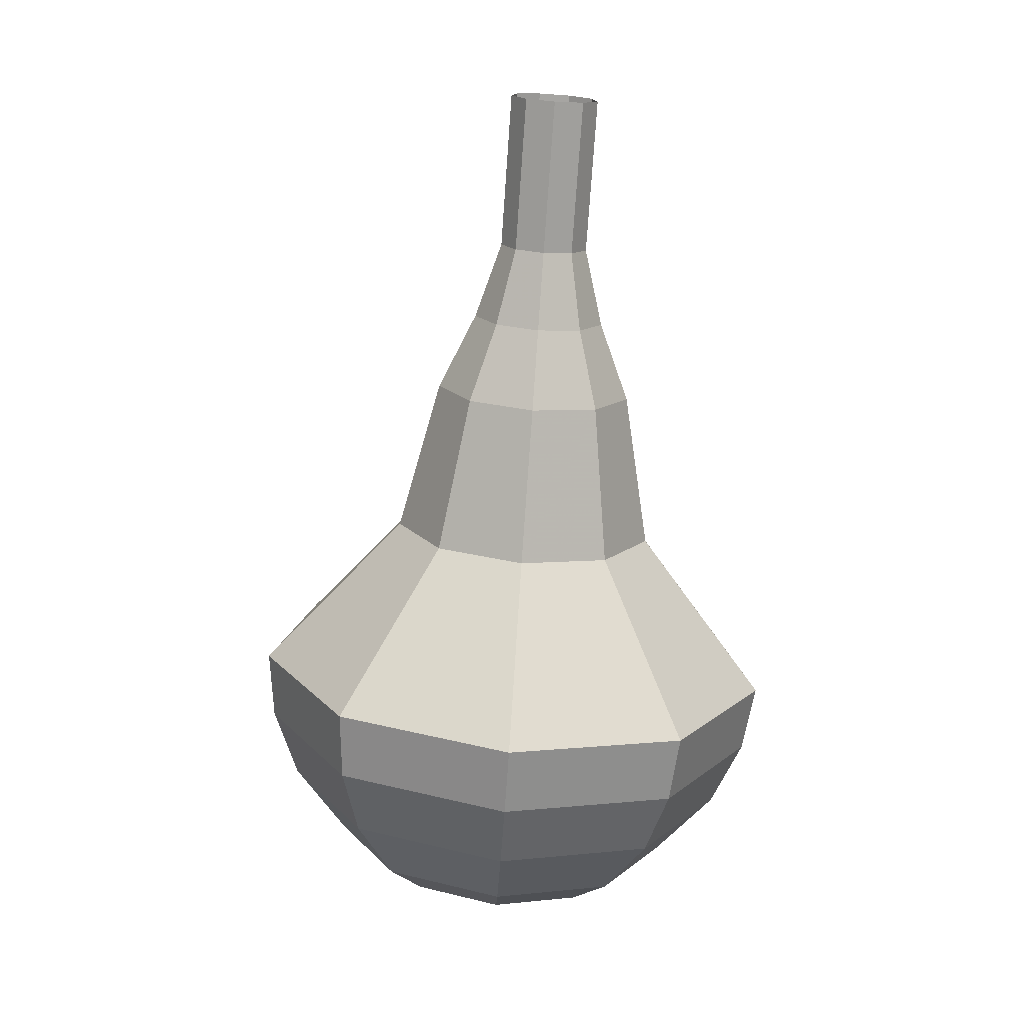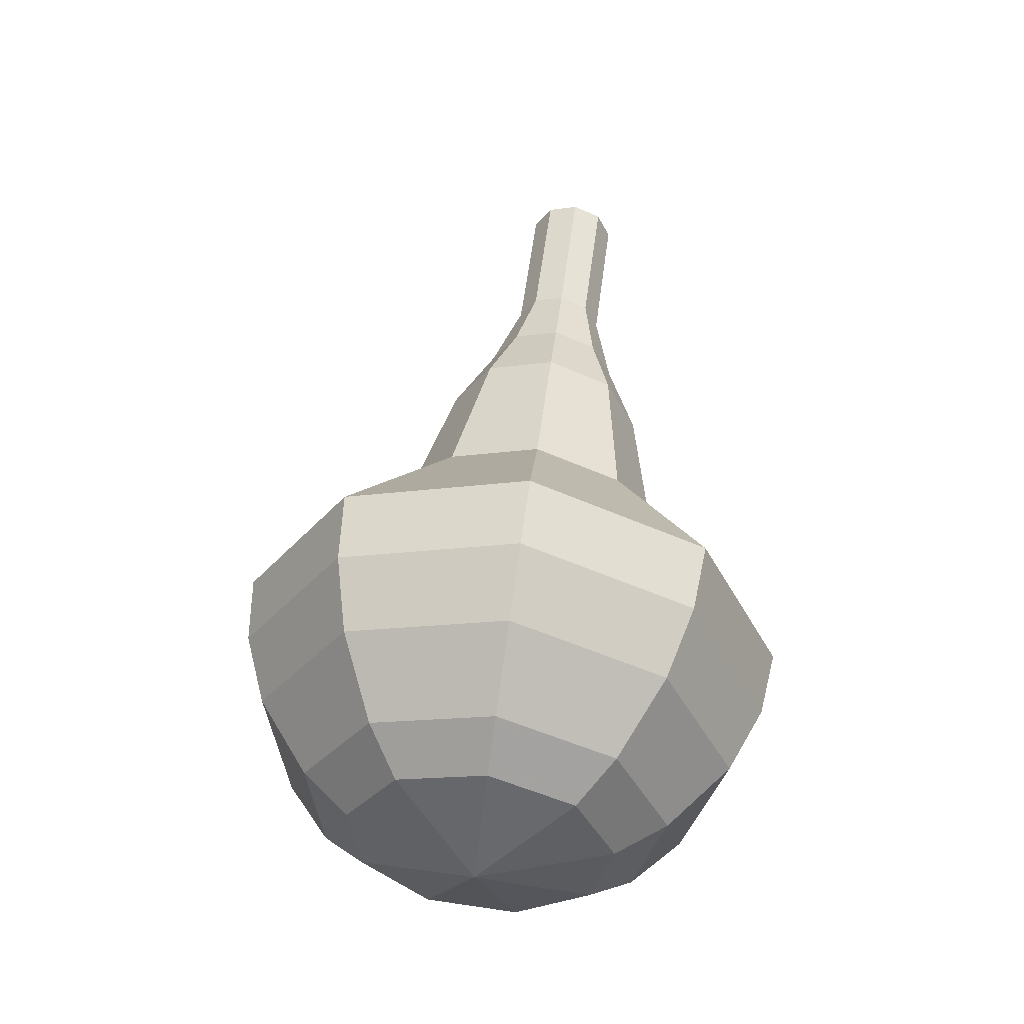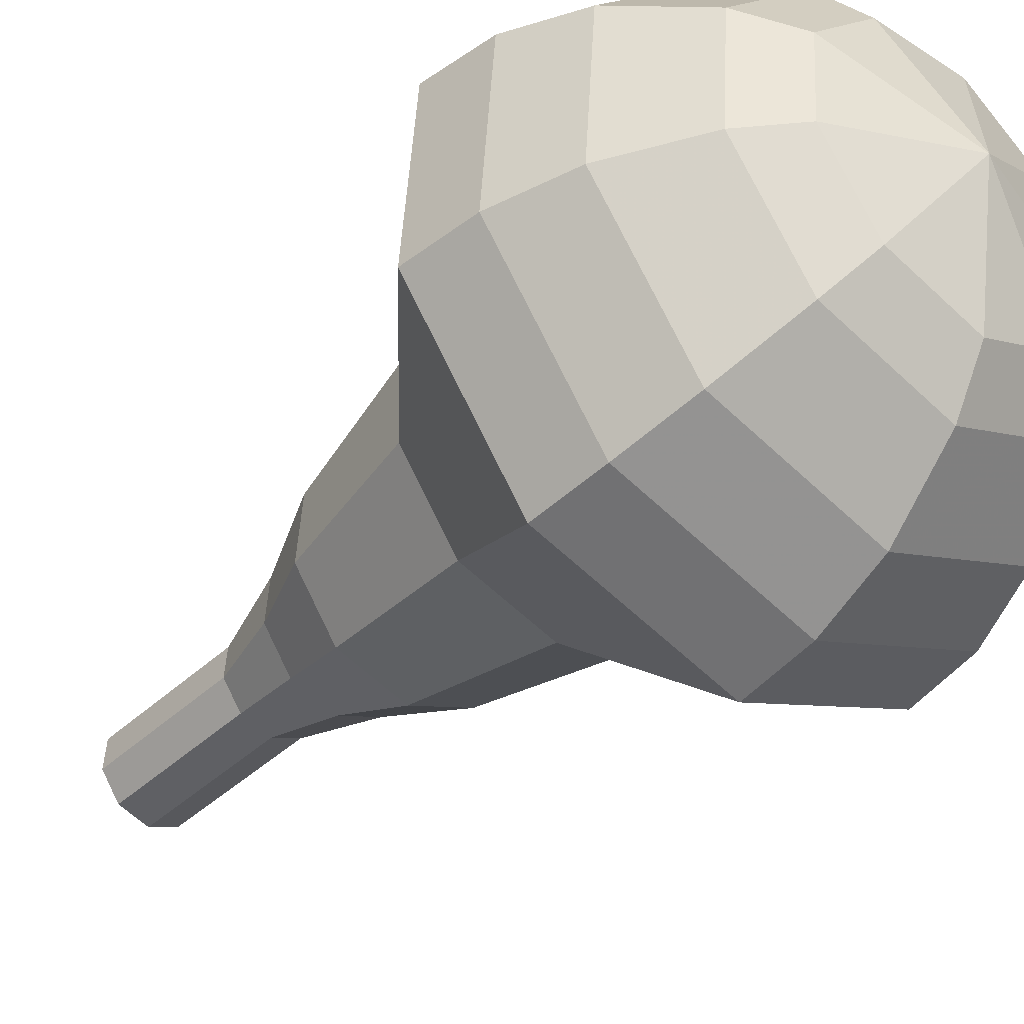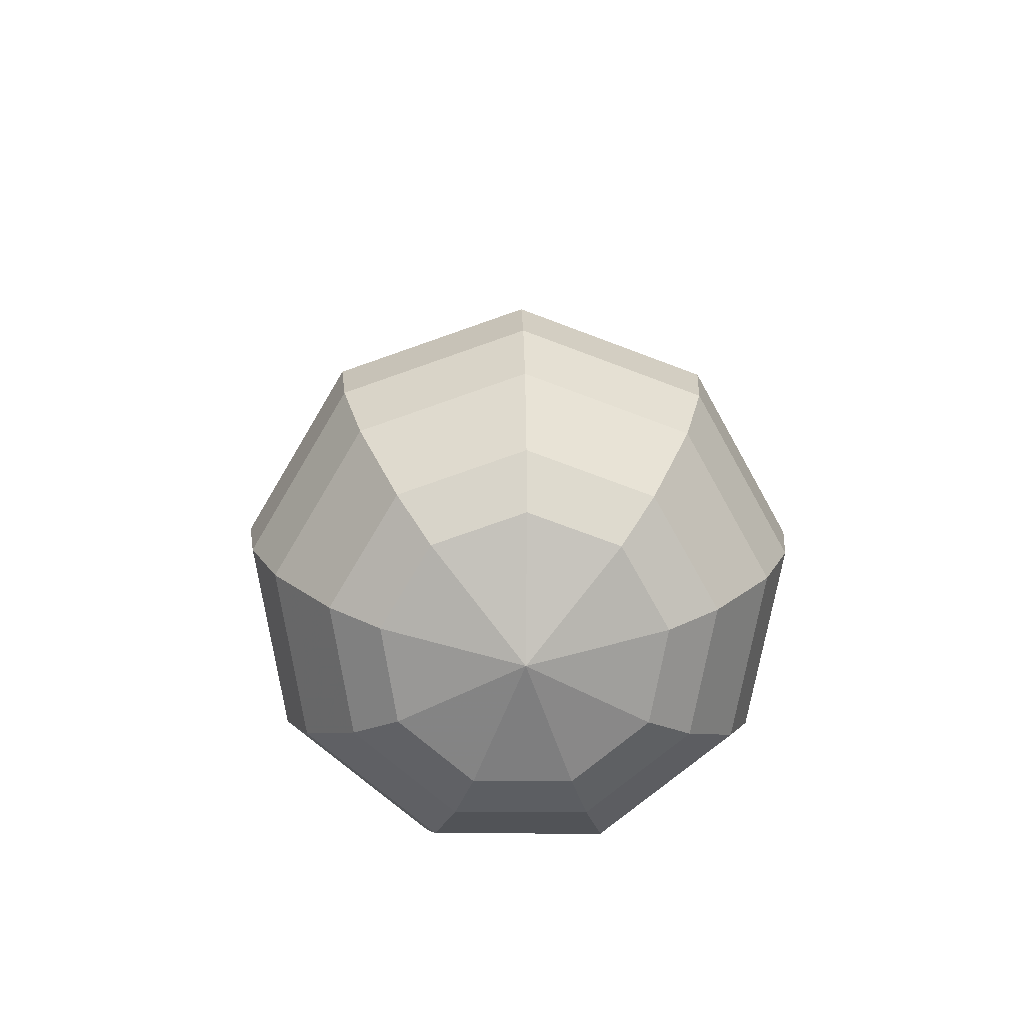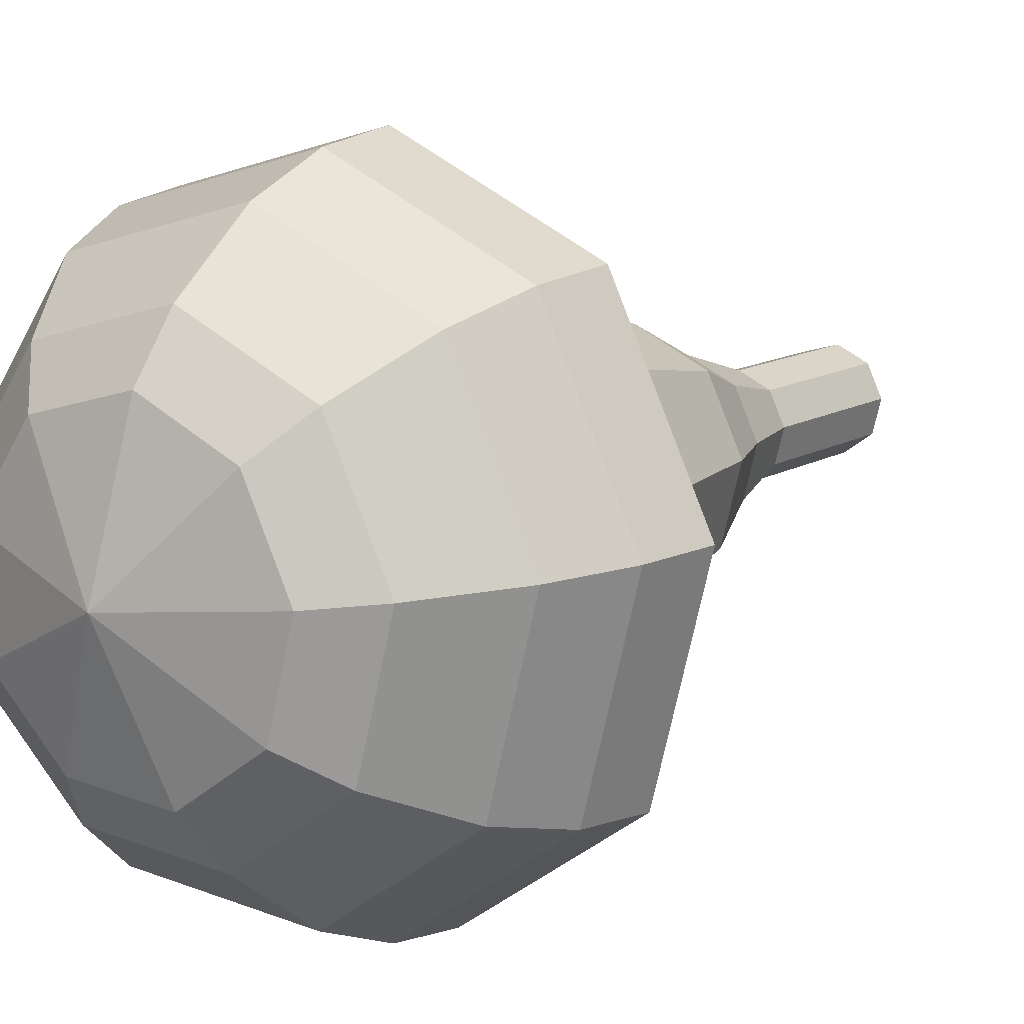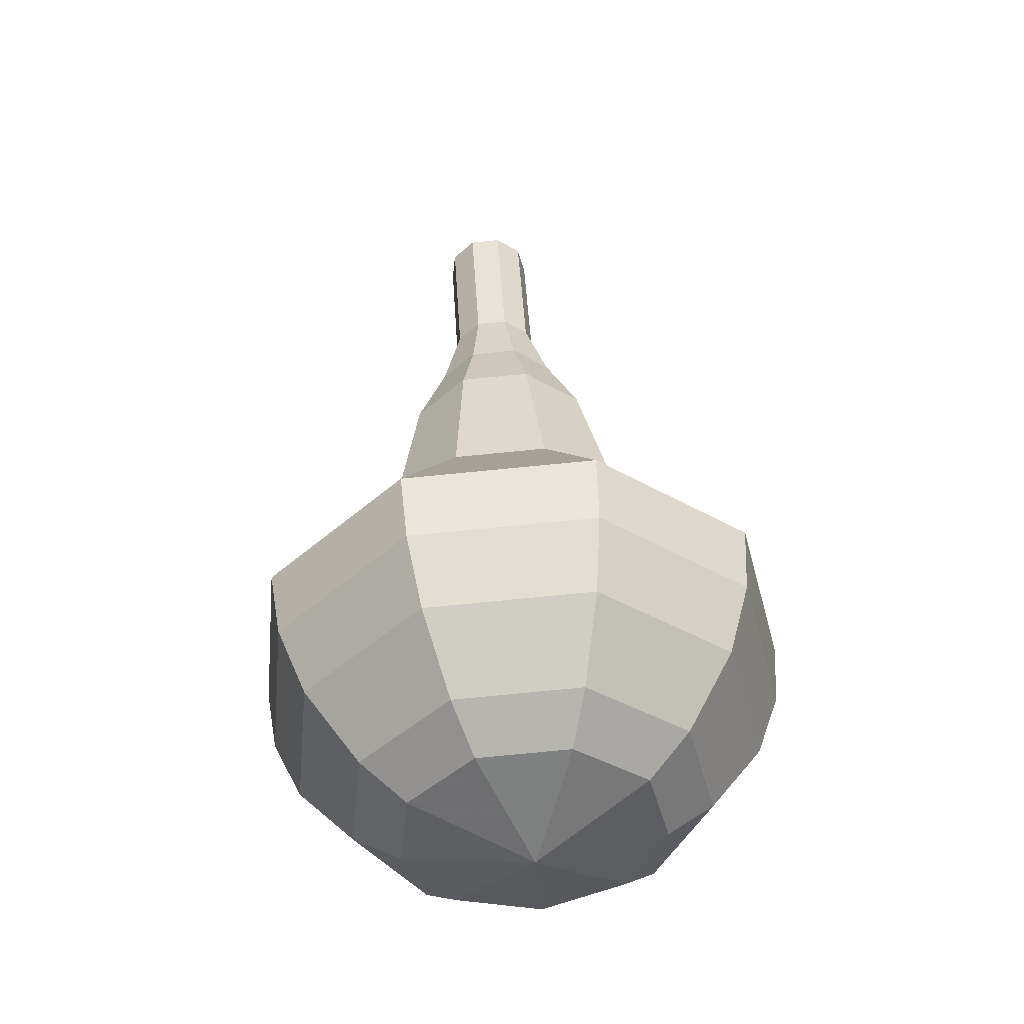
<metadata>
{"format":"obj","ext":"obj","renderer":"f3d","projection":"perspective","resolution":1024,"background":"white","views":[{"elev":22.7,"azim":69.5,"up":"+Z"},{"elev":-35.6,"azim":104.4,"up":"+Z"},{"elev":-49.7,"azim":133.1,"up":"+Y"},{"elev":-67.1,"azim":27.5,"up":"+Z"},{"elev":4.8,"azim":-149.1,"up":"+Y"},{"elev":-37.5,"azim":12.5,"up":"+Z"}]}
</metadata>
<code>
g tube1
v 158.6 154 171.9
v 158.3 154.8 171.8
v 158.7 155.6 171.8
v 159.4 156 171.8
v 160.2 155.9 171.9
v 160.8 155.2 172
v 160.7 154.3 172.1
v 160.2 153.7 172.1
v 159.3 153.6 172
v 158.6 154 171.9
v 158.8 153.8 169.8
v 158.5 154.6 169.7
v 158.8 155.4 169.6
v 159.6 155.8 169.7
v 160.4 155.6 169.7
v 160.9 155 169.9
v 160.9 154.1 169.9
v 160.3 153.5 170
v 159.5 153.4 169.9
v 158.8 153.8 169.8
v 159 153.6 167.7
v 158.7 154.4 167.6
v 159 155.2 167.5
v 159.8 155.6 167.5
v 160.6 155.4 167.6
v 161.1 154.7 167.7
v 161.1 153.9 167.8
v 160.5 153.3 167.9
v 159.7 153.1 167.8
v 159 153.6 167.7
v 158.6 153 165.6
v 158.2 154.2 165.4
v 158.7 155.4 165.3
v 159.8 156 165.4
v 161.1 155.7 165.5
v 161.9 154.7 165.7
v 161.8 153.4 165.8
v 161 152.5 165.8
v 159.7 152.3 165.7
v 158.6 153 165.6
v 158.1 152.2 163.5
v 157.5 154 163.2
v 158.2 155.7 163.1
v 159.9 156.7 163.1
v 161.8 156.3 163.3
v 163 154.8 163.6
v 162.9 152.9 163.8
v 161.6 151.4 163.8
v 159.7 151.2 163.7
v 158.1 152.2 163.5
v 157.7 151.1 159.2
v 156.9 153.5 158.9
v 157.9 155.9 158.7
v 160.1 157.1 158.8
v 162.6 156.6 159.1
v 164.2 154.6 159.4
v 164.1 152.1 159.7
v 162.4 150.2 159.7
v 159.9 149.8 159.6
v 157.7 151.1 159.2
v 155.1 148.3 155
v 153.5 153.2 154.4
v 155.4 157.9 154
v 159.9 160.4 154.1
v 164.9 159.4 154.7
v 168.1 155.4 155.3
v 167.9 150.3 155.9
v 164.5 146.5 156
v 159.5 145.7 155.6
v 155.1 148.3 155
v 155.5 148.3 153.1
v 153.9 153 152.5
v 155.8 157.6 152.2
v 160.1 159.9 152.3
v 165 159 152.8
v 168 155.1 153.5
v 167.9 150.2 154
v 164.6 146.5 154.1
v 159.7 145.7 153.8
v 155.5 148.3 153.1
v 156.2 148.6 151.3
v 154.8 152.8 150.7
v 156.5 156.9 150.4
v 160.4 159 150.5
v 164.7 158.1 151
v 167.5 154.7 151.6
v 167.3 150.3 152
v 164.4 146.9 152.1
v 160 146.3 151.8
v 156.2 148.6 151.3
v 157.6 149.3 149.4
v 156.5 152.5 149
v 157.8 155.7 148.8
v 160.8 157.3 148.8
v 164.1 156.6 149.2
v 166.2 154 149.7
v 166.1 150.6 150
v 163.8 148.1 150.1
v 160.5 147.6 149.9
v 157.6 149.3 149.4
v 158.7 150.1 148.5
v 157.9 152.4 148.2
v 158.9 154.7 148
v 161 155.9 148.1
v 163.5 155.4 148.3
v 165 153.5 148.7
v 164.9 151 148.9
v 163.3 149.1 149
v 160.8 148.8 148.8
v 158.7 150.1 148.5
v 161.6 152.2 147.6
v 161.6 152.2 147.6
v 161.6 152.2 147.6
v 161.6 152.2 147.6
v 161.6 152.2 147.6
v 161.6 152.2 147.6
v 161.6 152.2 147.6
v 161.6 152.2 147.6
v 161.6 152.2 147.6
v 161.6 152.2 147.6
f 1 2 12
f 12 11 1
f 2 3 13
f 13 12 2
f 3 4 14
f 14 13 3
f 4 5 15
f 15 14 4
f 5 6 16
f 16 15 5
f 6 7 17
f 17 16 6
f 7 8 18
f 18 17 7
f 8 9 19
f 19 18 8
f 9 10 20
f 20 19 9
f 11 12 22
f 22 21 11
f 12 13 23
f 23 22 12
f 13 14 24
f 24 23 13
f 14 15 25
f 25 24 14
f 15 16 26
f 26 25 15
f 16 17 27
f 27 26 16
f 17 18 28
f 28 27 17
f 18 19 29
f 29 28 18
f 19 20 30
f 30 29 19
f 21 22 32
f 32 31 21
f 22 23 33
f 33 32 22
f 23 24 34
f 34 33 23
f 24 25 35
f 35 34 24
f 25 26 36
f 36 35 25
f 26 27 37
f 37 36 26
f 27 28 38
f 38 37 27
f 28 29 39
f 39 38 28
f 29 30 40
f 40 39 29
f 31 32 42
f 42 41 31
f 32 33 43
f 43 42 32
f 33 34 44
f 44 43 33
f 34 35 45
f 45 44 34
f 35 36 46
f 46 45 35
f 36 37 47
f 47 46 36
f 37 38 48
f 48 47 37
f 38 39 49
f 49 48 38
f 39 40 50
f 50 49 39
f 41 42 52
f 52 51 41
f 42 43 53
f 53 52 42
f 43 44 54
f 54 53 43
f 44 45 55
f 55 54 44
f 45 46 56
f 56 55 45
f 46 47 57
f 57 56 46
f 47 48 58
f 58 57 47
f 48 49 59
f 59 58 48
f 49 50 60
f 60 59 49
f 51 52 62
f 62 61 51
f 52 53 63
f 63 62 52
f 53 54 64
f 64 63 53
f 54 55 65
f 65 64 54
f 55 56 66
f 66 65 55
f 56 57 67
f 67 66 56
f 57 58 68
f 68 67 57
f 58 59 69
f 69 68 58
f 59 60 70
f 70 69 59
f 61 62 72
f 72 71 61
f 62 63 73
f 73 72 62
f 63 64 74
f 74 73 63
f 64 65 75
f 75 74 64
f 65 66 76
f 76 75 65
f 66 67 77
f 77 76 66
f 67 68 78
f 78 77 67
f 68 69 79
f 79 78 68
f 69 70 80
f 80 79 69
f 71 72 82
f 82 81 71
f 72 73 83
f 83 82 72
f 73 74 84
f 84 83 73
f 74 75 85
f 85 84 74
f 75 76 86
f 86 85 75
f 76 77 87
f 87 86 76
f 77 78 88
f 88 87 77
f 78 79 89
f 89 88 78
f 79 80 90
f 90 89 79
f 81 82 92
f 92 91 81
f 82 83 93
f 93 92 82
f 83 84 94
f 94 93 83
f 84 85 95
f 95 94 84
f 85 86 96
f 96 95 85
f 86 87 97
f 97 96 86
f 87 88 98
f 98 97 87
f 88 89 99
f 99 98 88
f 89 90 100
f 100 99 89
f 91 92 102
f 102 101 91
f 92 93 103
f 103 102 92
f 93 94 104
f 104 103 93
f 94 95 105
f 105 104 94
f 95 96 106
f 106 105 95
f 96 97 107
f 107 106 96
f 97 98 108
f 108 107 97
f 98 99 109
f 109 108 98
f 99 100 110
f 110 109 99
f 101 102 112
f 112 111 101
f 102 103 113
f 113 112 102
f 103 104 114
f 114 113 103
f 104 105 115
f 115 114 104
f 105 106 116
f 116 115 105
f 106 107 117
f 117 116 106
f 107 108 118
f 118 117 107
f 108 109 119
f 119 118 108
f 109 110 120
f 120 119 109
g

</code>
